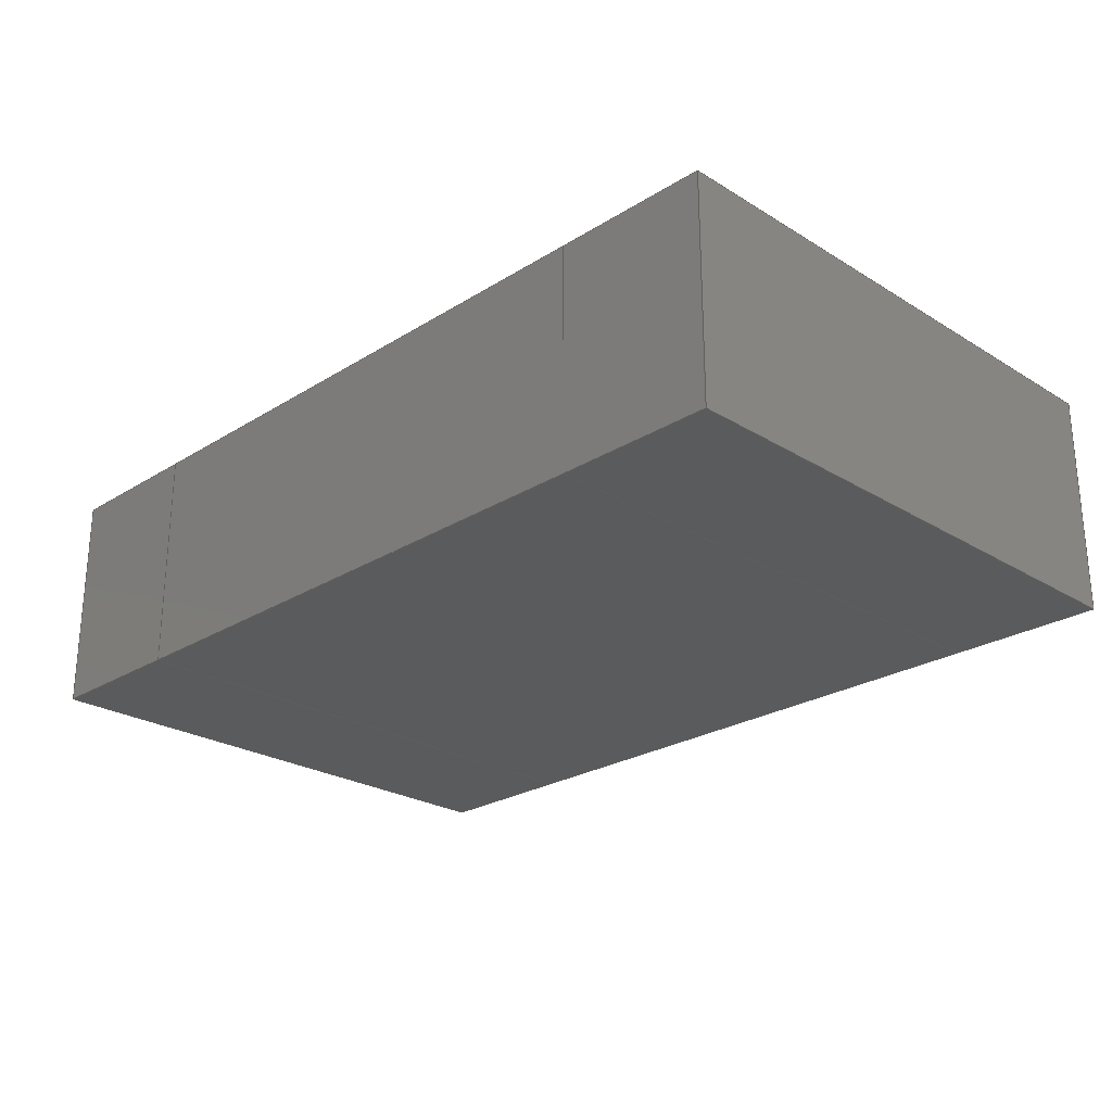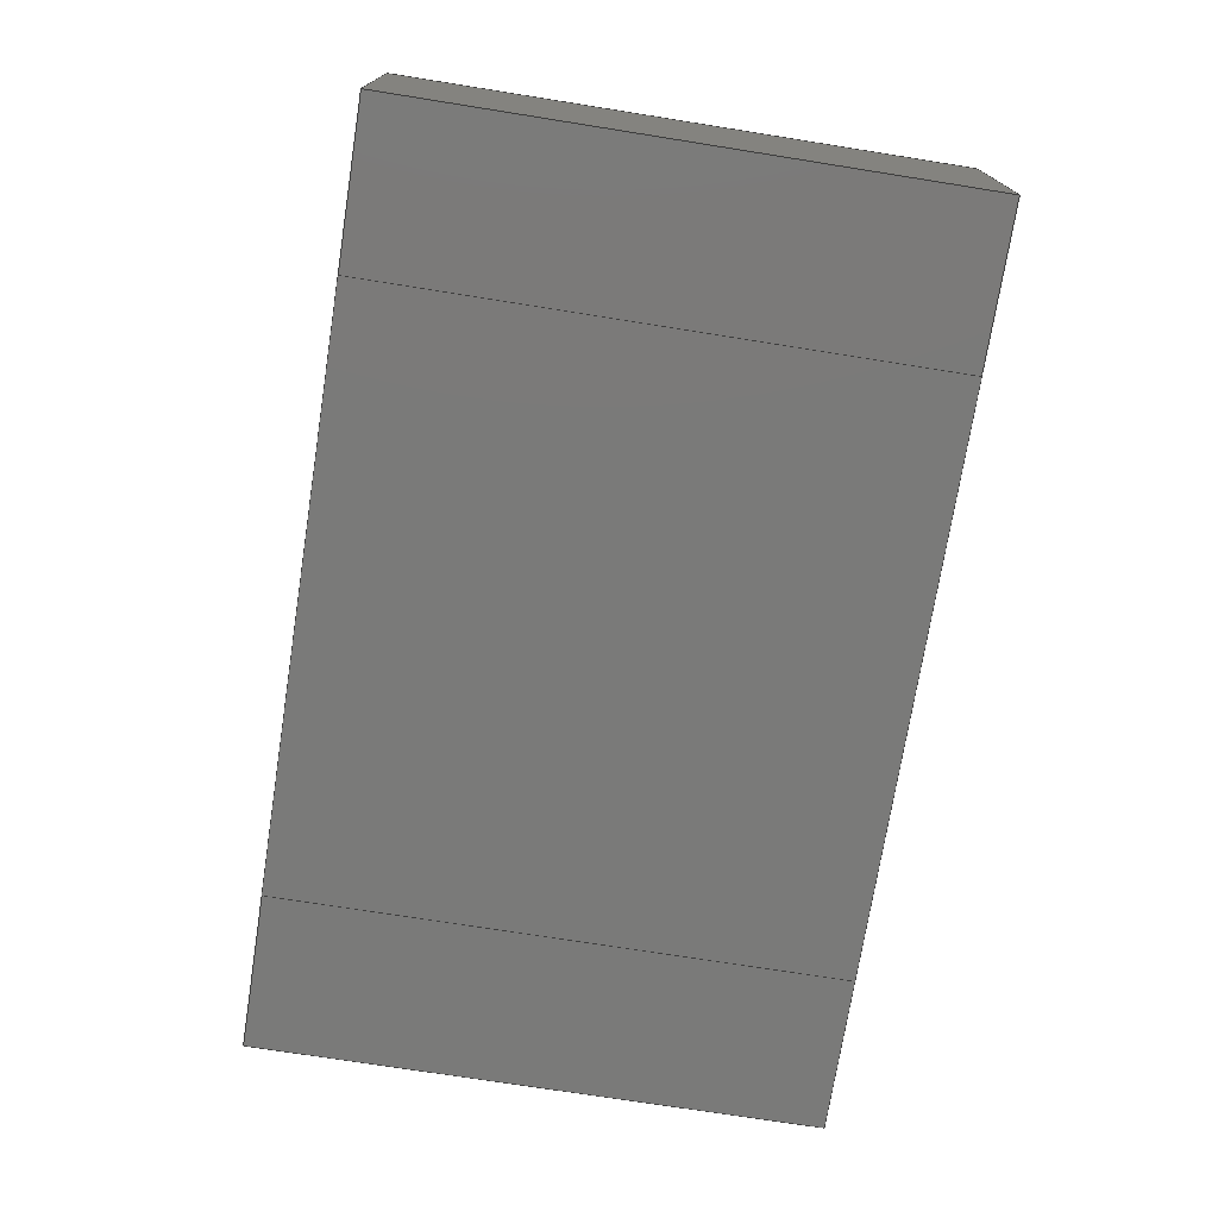
<metadata>
{"format":"step","ext":"step","renderer":"f3d","projection":"perspective","resolution":1024,"background":"white","views":[{"elev":-24.9,"azim":45.2,"up":"+Z"},{"elev":-73.2,"azim":-99.0,"up":"+Z"}]}
</metadata>
<code>
ISO-10303-21;
DATA;
#1 = APPLICATION_PROTOCOL_DEFINITION('international standard',
  'automotive_design',2000,#2);
#2 = APPLICATION_CONTEXT(
  'core data for automotive mechanical design processes');
#3 = SHAPE_DEFINITION_REPRESENTATION(#4,#10);
#4 = PRODUCT_DEFINITION_SHAPE('','',#5);
#5 = PRODUCT_DEFINITION('design','',#6,#9);
#6 = PRODUCT_DEFINITION_FORMATION('','',#7);
#7 = PRODUCT('CAPC2012X100N','CAPC2012X100N','',(#8));
#8 = PRODUCT_CONTEXT('',#2,'mechanical');
#9 = PRODUCT_DEFINITION_CONTEXT('part definition',#2,'design');
#10 = ADVANCED_BREP_SHAPE_REPRESENTATION('',(#11,#15),#357);
#11 = AXIS2_PLACEMENT_3D('',#12,#13,#14);
#12 = CARTESIAN_POINT('',(0,0,0));
#13 = DIRECTION('',(0,0,1));
#14 = DIRECTION('',(1,0,-0));
#15 = MANIFOLD_SOLID_BREP('',#16);
#16 = CLOSED_SHELL('',(#17,#57,#88,#112,#136,#153,#184,#208,#232,#249,
    #280,#304,#328,#345));
#17 = ADVANCED_FACE('',(#18),#52,.F.);
#18 = FACE_BOUND('',#19,.F.);
#19 = EDGE_LOOP('',(#20,#30,#38,#46));
#20 = ORIENTED_EDGE('',*,*,#21,.F.);
#21 = EDGE_CURVE('',#22,#24,#26,.T.);
#22 = VERTEX_POINT('',#23);
#23 = CARTESIAN_POINT('',(-1,-0.62,0));
#24 = VERTEX_POINT('',#25);
#25 = CARTESIAN_POINT('',(-1,-0.62,0.5));
#26 = LINE('',#27,#28);
#27 = CARTESIAN_POINT('',(-1,-0.62,0));
#28 = VECTOR('',#29,1);
#29 = DIRECTION('',(0,0,1));
#30 = ORIENTED_EDGE('',*,*,#31,.T.);
#31 = EDGE_CURVE('',#22,#32,#34,.T.);
#32 = VERTEX_POINT('',#33);
#33 = CARTESIAN_POINT('',(-1,0.63,0));
#34 = LINE('',#35,#36);
#35 = CARTESIAN_POINT('',(-1,-0.62,0));
#36 = VECTOR('',#37,1);
#37 = DIRECTION('',(0,1,0));
#38 = ORIENTED_EDGE('',*,*,#39,.T.);
#39 = EDGE_CURVE('',#32,#40,#42,.T.);
#40 = VERTEX_POINT('',#41);
#41 = CARTESIAN_POINT('',(-1,0.63,0.5));
#42 = LINE('',#43,#44);
#43 = CARTESIAN_POINT('',(-1,0.63,0));
#44 = VECTOR('',#45,1);
#45 = DIRECTION('',(0,0,1));
#46 = ORIENTED_EDGE('',*,*,#47,.F.);
#47 = EDGE_CURVE('',#24,#40,#48,.T.);
#48 = LINE('',#49,#50);
#49 = CARTESIAN_POINT('',(-1,-0.62,0.5));
#50 = VECTOR('',#51,1);
#51 = DIRECTION('',(0,1,0));
#52 = PLANE('',#53);
#53 = AXIS2_PLACEMENT_3D('',#54,#55,#56);
#54 = CARTESIAN_POINT('',(-1,-0.62,0));
#55 = DIRECTION('',(1,0,0));
#56 = DIRECTION('',(0,0,1));
#57 = ADVANCED_FACE('',(#58),#83,.F.);
#58 = FACE_BOUND('',#59,.F.);
#59 = EDGE_LOOP('',(#60,#68,#69,#77));
#60 = ORIENTED_EDGE('',*,*,#61,.F.);
#61 = EDGE_CURVE('',#22,#62,#64,.T.);
#62 = VERTEX_POINT('',#63);
#63 = CARTESIAN_POINT('',(-0.65,-0.62,0));
#64 = LINE('',#65,#66);
#65 = CARTESIAN_POINT('',(-1,-0.62,0));
#66 = VECTOR('',#67,1);
#67 = DIRECTION('',(1,0,0));
#68 = ORIENTED_EDGE('',*,*,#21,.T.);
#69 = ORIENTED_EDGE('',*,*,#70,.T.);
#70 = EDGE_CURVE('',#24,#71,#73,.T.);
#71 = VERTEX_POINT('',#72);
#72 = CARTESIAN_POINT('',(-0.65,-0.62,0.5));
#73 = LINE('',#74,#75);
#74 = CARTESIAN_POINT('',(-1,-0.62,0.5));
#75 = VECTOR('',#76,1);
#76 = DIRECTION('',(1,0,0));
#77 = ORIENTED_EDGE('',*,*,#78,.F.);
#78 = EDGE_CURVE('',#62,#71,#79,.T.);
#79 = LINE('',#80,#81);
#80 = CARTESIAN_POINT('',(-0.65,-0.62,0));
#81 = VECTOR('',#82,1);
#82 = DIRECTION('',(0,0,1));
#83 = PLANE('',#84);
#84 = AXIS2_PLACEMENT_3D('',#85,#86,#87);
#85 = CARTESIAN_POINT('',(-1,-0.62,0));
#86 = DIRECTION('',(0,1,0));
#87 = DIRECTION('',(0,0,1));
#88 = ADVANCED_FACE('',(#89),#107,.T.);
#89 = FACE_BOUND('',#90,.T.);
#90 = EDGE_LOOP('',(#91,#92,#93,#101));
#91 = ORIENTED_EDGE('',*,*,#47,.F.);
#92 = ORIENTED_EDGE('',*,*,#70,.T.);
#93 = ORIENTED_EDGE('',*,*,#94,.T.);
#94 = EDGE_CURVE('',#71,#95,#97,.T.);
#95 = VERTEX_POINT('',#96);
#96 = CARTESIAN_POINT('',(-0.65,0.63,0.5));
#97 = LINE('',#98,#99);
#98 = CARTESIAN_POINT('',(-0.65,-0.62,0.5));
#99 = VECTOR('',#100,1);
#100 = DIRECTION('',(0,1,0));
#101 = ORIENTED_EDGE('',*,*,#102,.F.);
#102 = EDGE_CURVE('',#40,#95,#103,.T.);
#103 = LINE('',#104,#105);
#104 = CARTESIAN_POINT('',(-1,0.63,0.5));
#105 = VECTOR('',#106,1);
#106 = DIRECTION('',(1,0,0));
#107 = PLANE('',#108);
#108 = AXIS2_PLACEMENT_3D('',#109,#110,#111);
#109 = CARTESIAN_POINT('',(-1,-0.62,0.5));
#110 = DIRECTION('',(0,0,1));
#111 = DIRECTION('',(1,0,0));
#112 = ADVANCED_FACE('',(#113),#131,.T.);
#113 = FACE_BOUND('',#114,.T.);
#114 = EDGE_LOOP('',(#115,#123,#124,#125));
#115 = ORIENTED_EDGE('',*,*,#116,.F.);
#116 = EDGE_CURVE('',#32,#117,#119,.T.);
#117 = VERTEX_POINT('',#118);
#118 = CARTESIAN_POINT('',(-0.65,0.63,0));
#119 = LINE('',#120,#121);
#120 = CARTESIAN_POINT('',(-1,0.63,0));
#121 = VECTOR('',#122,1);
#122 = DIRECTION('',(1,0,0));
#123 = ORIENTED_EDGE('',*,*,#39,.T.);
#124 = ORIENTED_EDGE('',*,*,#102,.T.);
#125 = ORIENTED_EDGE('',*,*,#126,.F.);
#126 = EDGE_CURVE('',#117,#95,#127,.T.);
#127 = LINE('',#128,#129);
#128 = CARTESIAN_POINT('',(-0.65,0.63,0));
#129 = VECTOR('',#130,1);
#130 = DIRECTION('',(0,0,1));
#131 = PLANE('',#132);
#132 = AXIS2_PLACEMENT_3D('',#133,#134,#135);
#133 = CARTESIAN_POINT('',(-1,0.63,0));
#134 = DIRECTION('',(0,1,0));
#135 = DIRECTION('',(0,0,1));
#136 = ADVANCED_FACE('',(#137),#148,.F.);
#137 = FACE_BOUND('',#138,.F.);
#138 = EDGE_LOOP('',(#139,#140,#141,#147));
#139 = ORIENTED_EDGE('',*,*,#31,.F.);
#140 = ORIENTED_EDGE('',*,*,#61,.T.);
#141 = ORIENTED_EDGE('',*,*,#142,.T.);
#142 = EDGE_CURVE('',#62,#117,#143,.T.);
#143 = LINE('',#144,#145);
#144 = CARTESIAN_POINT('',(-0.65,-0.62,0));
#145 = VECTOR('',#146,1);
#146 = DIRECTION('',(0,1,0));
#147 = ORIENTED_EDGE('',*,*,#116,.F.);
#148 = PLANE('',#149);
#149 = AXIS2_PLACEMENT_3D('',#150,#151,#152);
#150 = CARTESIAN_POINT('',(-1,-0.62,0));
#151 = DIRECTION('',(0,0,1));
#152 = DIRECTION('',(1,0,0));
#153 = ADVANCED_FACE('',(#154),#179,.F.);
#154 = FACE_BOUND('',#155,.F.);
#155 = EDGE_LOOP('',(#156,#164,#165,#173));
#156 = ORIENTED_EDGE('',*,*,#157,.F.);
#157 = EDGE_CURVE('',#62,#158,#160,.T.);
#158 = VERTEX_POINT('',#159);
#159 = CARTESIAN_POINT('',(0.65,-0.62,0));
#160 = LINE('',#161,#162);
#161 = CARTESIAN_POINT('',(-0.65,-0.62,0));
#162 = VECTOR('',#163,1);
#163 = DIRECTION('',(1,0,0));
#164 = ORIENTED_EDGE('',*,*,#78,.T.);
#165 = ORIENTED_EDGE('',*,*,#166,.T.);
#166 = EDGE_CURVE('',#71,#167,#169,.T.);
#167 = VERTEX_POINT('',#168);
#168 = CARTESIAN_POINT('',(0.65,-0.62,0.5));
#169 = LINE('',#170,#171);
#170 = CARTESIAN_POINT('',(-0.65,-0.62,0.5));
#171 = VECTOR('',#172,1);
#172 = DIRECTION('',(1,0,0));
#173 = ORIENTED_EDGE('',*,*,#174,.F.);
#174 = EDGE_CURVE('',#158,#167,#175,.T.);
#175 = LINE('',#176,#177);
#176 = CARTESIAN_POINT('',(0.65,-0.62,0));
#177 = VECTOR('',#178,1);
#178 = DIRECTION('',(0,0,1));
#179 = PLANE('',#180);
#180 = AXIS2_PLACEMENT_3D('',#181,#182,#183);
#181 = CARTESIAN_POINT('',(-0.65,-0.62,0));
#182 = DIRECTION('',(0,1,0));
#183 = DIRECTION('',(0,0,1));
#184 = ADVANCED_FACE('',(#185),#203,.T.);
#185 = FACE_BOUND('',#186,.T.);
#186 = EDGE_LOOP('',(#187,#188,#189,#197));
#187 = ORIENTED_EDGE('',*,*,#94,.F.);
#188 = ORIENTED_EDGE('',*,*,#166,.T.);
#189 = ORIENTED_EDGE('',*,*,#190,.T.);
#190 = EDGE_CURVE('',#167,#191,#193,.T.);
#191 = VERTEX_POINT('',#192);
#192 = CARTESIAN_POINT('',(0.65,0.63,0.5));
#193 = LINE('',#194,#195);
#194 = CARTESIAN_POINT('',(0.65,-0.62,0.5));
#195 = VECTOR('',#196,1);
#196 = DIRECTION('',(0,1,0));
#197 = ORIENTED_EDGE('',*,*,#198,.F.);
#198 = EDGE_CURVE('',#95,#191,#199,.T.);
#199 = LINE('',#200,#201);
#200 = CARTESIAN_POINT('',(-0.65,0.63,0.5));
#201 = VECTOR('',#202,1);
#202 = DIRECTION('',(1,0,0));
#203 = PLANE('',#204);
#204 = AXIS2_PLACEMENT_3D('',#205,#206,#207);
#205 = CARTESIAN_POINT('',(-0.65,-0.62,0.5));
#206 = DIRECTION('',(0,0,1));
#207 = DIRECTION('',(1,0,0));
#208 = ADVANCED_FACE('',(#209),#227,.T.);
#209 = FACE_BOUND('',#210,.T.);
#210 = EDGE_LOOP('',(#211,#219,#220,#221));
#211 = ORIENTED_EDGE('',*,*,#212,.F.);
#212 = EDGE_CURVE('',#117,#213,#215,.T.);
#213 = VERTEX_POINT('',#214);
#214 = CARTESIAN_POINT('',(0.65,0.63,0));
#215 = LINE('',#216,#217);
#216 = CARTESIAN_POINT('',(-0.65,0.63,0));
#217 = VECTOR('',#218,1);
#218 = DIRECTION('',(1,0,0));
#219 = ORIENTED_EDGE('',*,*,#126,.T.);
#220 = ORIENTED_EDGE('',*,*,#198,.T.);
#221 = ORIENTED_EDGE('',*,*,#222,.F.);
#222 = EDGE_CURVE('',#213,#191,#223,.T.);
#223 = LINE('',#224,#225);
#224 = CARTESIAN_POINT('',(0.65,0.63,0));
#225 = VECTOR('',#226,1);
#226 = DIRECTION('',(0,0,1));
#227 = PLANE('',#228);
#228 = AXIS2_PLACEMENT_3D('',#229,#230,#231);
#229 = CARTESIAN_POINT('',(-0.65,0.63,0));
#230 = DIRECTION('',(0,1,0));
#231 = DIRECTION('',(0,0,1));
#232 = ADVANCED_FACE('',(#233),#244,.F.);
#233 = FACE_BOUND('',#234,.F.);
#234 = EDGE_LOOP('',(#235,#236,#237,#243));
#235 = ORIENTED_EDGE('',*,*,#142,.F.);
#236 = ORIENTED_EDGE('',*,*,#157,.T.);
#237 = ORIENTED_EDGE('',*,*,#238,.T.);
#238 = EDGE_CURVE('',#158,#213,#239,.T.);
#239 = LINE('',#240,#241);
#240 = CARTESIAN_POINT('',(0.65,-0.62,0));
#241 = VECTOR('',#242,1);
#242 = DIRECTION('',(0,1,0));
#243 = ORIENTED_EDGE('',*,*,#212,.F.);
#244 = PLANE('',#245);
#245 = AXIS2_PLACEMENT_3D('',#246,#247,#248);
#246 = CARTESIAN_POINT('',(-0.65,-0.62,0));
#247 = DIRECTION('',(0,0,1));
#248 = DIRECTION('',(1,0,0));
#249 = ADVANCED_FACE('',(#250),#275,.F.);
#250 = FACE_BOUND('',#251,.F.);
#251 = EDGE_LOOP('',(#252,#260,#261,#269));
#252 = ORIENTED_EDGE('',*,*,#253,.F.);
#253 = EDGE_CURVE('',#158,#254,#256,.T.);
#254 = VERTEX_POINT('',#255);
#255 = CARTESIAN_POINT('',(1,-0.62,0));
#256 = LINE('',#257,#258);
#257 = CARTESIAN_POINT('',(0.65,-0.62,0));
#258 = VECTOR('',#259,1);
#259 = DIRECTION('',(1,0,0));
#260 = ORIENTED_EDGE('',*,*,#174,.T.);
#261 = ORIENTED_EDGE('',*,*,#262,.T.);
#262 = EDGE_CURVE('',#167,#263,#265,.T.);
#263 = VERTEX_POINT('',#264);
#264 = CARTESIAN_POINT('',(1,-0.62,0.5));
#265 = LINE('',#266,#267);
#266 = CARTESIAN_POINT('',(0.65,-0.62,0.5));
#267 = VECTOR('',#268,1);
#268 = DIRECTION('',(1,0,0));
#269 = ORIENTED_EDGE('',*,*,#270,.F.);
#270 = EDGE_CURVE('',#254,#263,#271,.T.);
#271 = LINE('',#272,#273);
#272 = CARTESIAN_POINT('',(1,-0.62,0));
#273 = VECTOR('',#274,1);
#274 = DIRECTION('',(0,0,1));
#275 = PLANE('',#276);
#276 = AXIS2_PLACEMENT_3D('',#277,#278,#279);
#277 = CARTESIAN_POINT('',(0.65,-0.62,0));
#278 = DIRECTION('',(0,1,0));
#279 = DIRECTION('',(0,0,1));
#280 = ADVANCED_FACE('',(#281),#299,.T.);
#281 = FACE_BOUND('',#282,.T.);
#282 = EDGE_LOOP('',(#283,#284,#285,#293));
#283 = ORIENTED_EDGE('',*,*,#190,.F.);
#284 = ORIENTED_EDGE('',*,*,#262,.T.);
#285 = ORIENTED_EDGE('',*,*,#286,.T.);
#286 = EDGE_CURVE('',#263,#287,#289,.T.);
#287 = VERTEX_POINT('',#288);
#288 = CARTESIAN_POINT('',(1,0.63,0.5));
#289 = LINE('',#290,#291);
#290 = CARTESIAN_POINT('',(1,-0.62,0.5));
#291 = VECTOR('',#292,1);
#292 = DIRECTION('',(0,1,0));
#293 = ORIENTED_EDGE('',*,*,#294,.F.);
#294 = EDGE_CURVE('',#191,#287,#295,.T.);
#295 = LINE('',#296,#297);
#296 = CARTESIAN_POINT('',(0.65,0.63,0.5));
#297 = VECTOR('',#298,1);
#298 = DIRECTION('',(1,0,0));
#299 = PLANE('',#300);
#300 = AXIS2_PLACEMENT_3D('',#301,#302,#303);
#301 = CARTESIAN_POINT('',(0.65,-0.62,0.5));
#302 = DIRECTION('',(0,0,1));
#303 = DIRECTION('',(1,0,0));
#304 = ADVANCED_FACE('',(#305),#323,.T.);
#305 = FACE_BOUND('',#306,.T.);
#306 = EDGE_LOOP('',(#307,#315,#316,#317));
#307 = ORIENTED_EDGE('',*,*,#308,.F.);
#308 = EDGE_CURVE('',#213,#309,#311,.T.);
#309 = VERTEX_POINT('',#310);
#310 = CARTESIAN_POINT('',(1,0.63,0));
#311 = LINE('',#312,#313);
#312 = CARTESIAN_POINT('',(0.65,0.63,0));
#313 = VECTOR('',#314,1);
#314 = DIRECTION('',(1,0,0));
#315 = ORIENTED_EDGE('',*,*,#222,.T.);
#316 = ORIENTED_EDGE('',*,*,#294,.T.);
#317 = ORIENTED_EDGE('',*,*,#318,.F.);
#318 = EDGE_CURVE('',#309,#287,#319,.T.);
#319 = LINE('',#320,#321);
#320 = CARTESIAN_POINT('',(1,0.63,0));
#321 = VECTOR('',#322,1);
#322 = DIRECTION('',(0,0,1));
#323 = PLANE('',#324);
#324 = AXIS2_PLACEMENT_3D('',#325,#326,#327);
#325 = CARTESIAN_POINT('',(0.65,0.63,0));
#326 = DIRECTION('',(0,1,0));
#327 = DIRECTION('',(0,0,1));
#328 = ADVANCED_FACE('',(#329),#340,.F.);
#329 = FACE_BOUND('',#330,.F.);
#330 = EDGE_LOOP('',(#331,#332,#333,#339));
#331 = ORIENTED_EDGE('',*,*,#238,.F.);
#332 = ORIENTED_EDGE('',*,*,#253,.T.);
#333 = ORIENTED_EDGE('',*,*,#334,.T.);
#334 = EDGE_CURVE('',#254,#309,#335,.T.);
#335 = LINE('',#336,#337);
#336 = CARTESIAN_POINT('',(1,-0.62,0));
#337 = VECTOR('',#338,1);
#338 = DIRECTION('',(0,1,0));
#339 = ORIENTED_EDGE('',*,*,#308,.F.);
#340 = PLANE('',#341);
#341 = AXIS2_PLACEMENT_3D('',#342,#343,#344);
#342 = CARTESIAN_POINT('',(0.65,-0.62,0));
#343 = DIRECTION('',(0,0,1));
#344 = DIRECTION('',(1,0,0));
#345 = ADVANCED_FACE('',(#346),#352,.T.);
#346 = FACE_BOUND('',#347,.T.);
#347 = EDGE_LOOP('',(#348,#349,#350,#351));
#348 = ORIENTED_EDGE('',*,*,#270,.F.);
#349 = ORIENTED_EDGE('',*,*,#334,.T.);
#350 = ORIENTED_EDGE('',*,*,#318,.T.);
#351 = ORIENTED_EDGE('',*,*,#286,.F.);
#352 = PLANE('',#353);
#353 = AXIS2_PLACEMENT_3D('',#354,#355,#356);
#354 = CARTESIAN_POINT('',(1,-0.62,0));
#355 = DIRECTION('',(1,0,0));
#356 = DIRECTION('',(0,0,1));
#357 = ( GEOMETRIC_REPRESENTATION_CONTEXT(3) 
GLOBAL_UNCERTAINTY_ASSIGNED_CONTEXT((#361)) GLOBAL_UNIT_ASSIGNED_CONTEXT
((#358,#359,#360)) REPRESENTATION_CONTEXT('Context #1',
  '3D Context with UNIT and UNCERTAINTY') );
#358 = ( LENGTH_UNIT() NAMED_UNIT(*) SI_UNIT(.MILLI.,.METRE.) );
#359 = ( NAMED_UNIT(*) PLANE_ANGLE_UNIT() SI_UNIT($,.RADIAN.) );
#360 = ( NAMED_UNIT(*) SI_UNIT($,.STERADIAN.) SOLID_ANGLE_UNIT() );
#361 = UNCERTAINTY_MEASURE_WITH_UNIT(LENGTH_MEASURE(1e-07),#358,
  'distance_accuracy_value','confusion accuracy');
#362 = PRODUCT_RELATED_PRODUCT_CATEGORY('part',$,(#7));
#363 = MECHANICAL_DESIGN_GEOMETRIC_PRESENTATION_REPRESENTATION('',(#364,
    #372,#379,#386,#393,#400,#408,#415,#422,#429,#436,#443,#450,#457),
  #357);
#364 = STYLED_ITEM('color',(#365),#17);
#365 = PRESENTATION_STYLE_ASSIGNMENT((#366));
#366 = SURFACE_STYLE_USAGE(.BOTH.,#367);
#367 = SURFACE_SIDE_STYLE('',(#368));
#368 = SURFACE_STYLE_FILL_AREA(#369);
#369 = FILL_AREA_STYLE('',(#370));
#370 = FILL_AREA_STYLE_COLOUR('',#371);
#371 = COLOUR_RGB('',0.8824,0.8824,0.8824);
#372 = STYLED_ITEM('color',(#373),#57);
#373 = PRESENTATION_STYLE_ASSIGNMENT((#374));
#374 = SURFACE_STYLE_USAGE(.BOTH.,#375);
#375 = SURFACE_SIDE_STYLE('',(#376));
#376 = SURFACE_STYLE_FILL_AREA(#377);
#377 = FILL_AREA_STYLE('',(#378));
#378 = FILL_AREA_STYLE_COLOUR('',#371);
#379 = STYLED_ITEM('color',(#380),#88);
#380 = PRESENTATION_STYLE_ASSIGNMENT((#381));
#381 = SURFACE_STYLE_USAGE(.BOTH.,#382);
#382 = SURFACE_SIDE_STYLE('',(#383));
#383 = SURFACE_STYLE_FILL_AREA(#384);
#384 = FILL_AREA_STYLE('',(#385));
#385 = FILL_AREA_STYLE_COLOUR('',#371);
#386 = STYLED_ITEM('color',(#387),#112);
#387 = PRESENTATION_STYLE_ASSIGNMENT((#388));
#388 = SURFACE_STYLE_USAGE(.BOTH.,#389);
#389 = SURFACE_SIDE_STYLE('',(#390));
#390 = SURFACE_STYLE_FILL_AREA(#391);
#391 = FILL_AREA_STYLE('',(#392));
#392 = FILL_AREA_STYLE_COLOUR('',#371);
#393 = STYLED_ITEM('color',(#394),#136);
#394 = PRESENTATION_STYLE_ASSIGNMENT((#395));
#395 = SURFACE_STYLE_USAGE(.BOTH.,#396);
#396 = SURFACE_SIDE_STYLE('',(#397));
#397 = SURFACE_STYLE_FILL_AREA(#398);
#398 = FILL_AREA_STYLE('',(#399));
#399 = FILL_AREA_STYLE_COLOUR('',#371);
#400 = STYLED_ITEM('color',(#401),#153);
#401 = PRESENTATION_STYLE_ASSIGNMENT((#402));
#402 = SURFACE_STYLE_USAGE(.BOTH.,#403);
#403 = SURFACE_SIDE_STYLE('',(#404));
#404 = SURFACE_STYLE_FILL_AREA(#405);
#405 = FILL_AREA_STYLE('',(#406));
#406 = FILL_AREA_STYLE_COLOUR('',#407);
#407 = COLOUR_RGB('',0.8,0.5569,0.2157);
#408 = STYLED_ITEM('color',(#409),#184);
#409 = PRESENTATION_STYLE_ASSIGNMENT((#410));
#410 = SURFACE_STYLE_USAGE(.BOTH.,#411);
#411 = SURFACE_SIDE_STYLE('',(#412));
#412 = SURFACE_STYLE_FILL_AREA(#413);
#413 = FILL_AREA_STYLE('',(#414));
#414 = FILL_AREA_STYLE_COLOUR('',#407);
#415 = STYLED_ITEM('color',(#416),#208);
#416 = PRESENTATION_STYLE_ASSIGNMENT((#417));
#417 = SURFACE_STYLE_USAGE(.BOTH.,#418);
#418 = SURFACE_SIDE_STYLE('',(#419));
#419 = SURFACE_STYLE_FILL_AREA(#420);
#420 = FILL_AREA_STYLE('',(#421));
#421 = FILL_AREA_STYLE_COLOUR('',#407);
#422 = STYLED_ITEM('color',(#423),#232);
#423 = PRESENTATION_STYLE_ASSIGNMENT((#424));
#424 = SURFACE_STYLE_USAGE(.BOTH.,#425);
#425 = SURFACE_SIDE_STYLE('',(#426));
#426 = SURFACE_STYLE_FILL_AREA(#427);
#427 = FILL_AREA_STYLE('',(#428));
#428 = FILL_AREA_STYLE_COLOUR('',#407);
#429 = STYLED_ITEM('color',(#430),#249);
#430 = PRESENTATION_STYLE_ASSIGNMENT((#431));
#431 = SURFACE_STYLE_USAGE(.BOTH.,#432);
#432 = SURFACE_SIDE_STYLE('',(#433));
#433 = SURFACE_STYLE_FILL_AREA(#434);
#434 = FILL_AREA_STYLE('',(#435));
#435 = FILL_AREA_STYLE_COLOUR('',#371);
#436 = STYLED_ITEM('color',(#437),#280);
#437 = PRESENTATION_STYLE_ASSIGNMENT((#438));
#438 = SURFACE_STYLE_USAGE(.BOTH.,#439);
#439 = SURFACE_SIDE_STYLE('',(#440));
#440 = SURFACE_STYLE_FILL_AREA(#441);
#441 = FILL_AREA_STYLE('',(#442));
#442 = FILL_AREA_STYLE_COLOUR('',#371);
#443 = STYLED_ITEM('color',(#444),#304);
#444 = PRESENTATION_STYLE_ASSIGNMENT((#445));
#445 = SURFACE_STYLE_USAGE(.BOTH.,#446);
#446 = SURFACE_SIDE_STYLE('',(#447));
#447 = SURFACE_STYLE_FILL_AREA(#448);
#448 = FILL_AREA_STYLE('',(#449));
#449 = FILL_AREA_STYLE_COLOUR('',#371);
#450 = STYLED_ITEM('color',(#451),#328);
#451 = PRESENTATION_STYLE_ASSIGNMENT((#452));
#452 = SURFACE_STYLE_USAGE(.BOTH.,#453);
#453 = SURFACE_SIDE_STYLE('',(#454));
#454 = SURFACE_STYLE_FILL_AREA(#455);
#455 = FILL_AREA_STYLE('',(#456));
#456 = FILL_AREA_STYLE_COLOUR('',#371);
#457 = STYLED_ITEM('color',(#458),#345);
#458 = PRESENTATION_STYLE_ASSIGNMENT((#459));
#459 = SURFACE_STYLE_USAGE(.BOTH.,#460);
#460 = SURFACE_SIDE_STYLE('',(#461));
#461 = SURFACE_STYLE_FILL_AREA(#462);
#462 = FILL_AREA_STYLE('',(#463));
#463 = FILL_AREA_STYLE_COLOUR('',#371);
ENDSEC;
END-ISO-10303-21;

</code>
